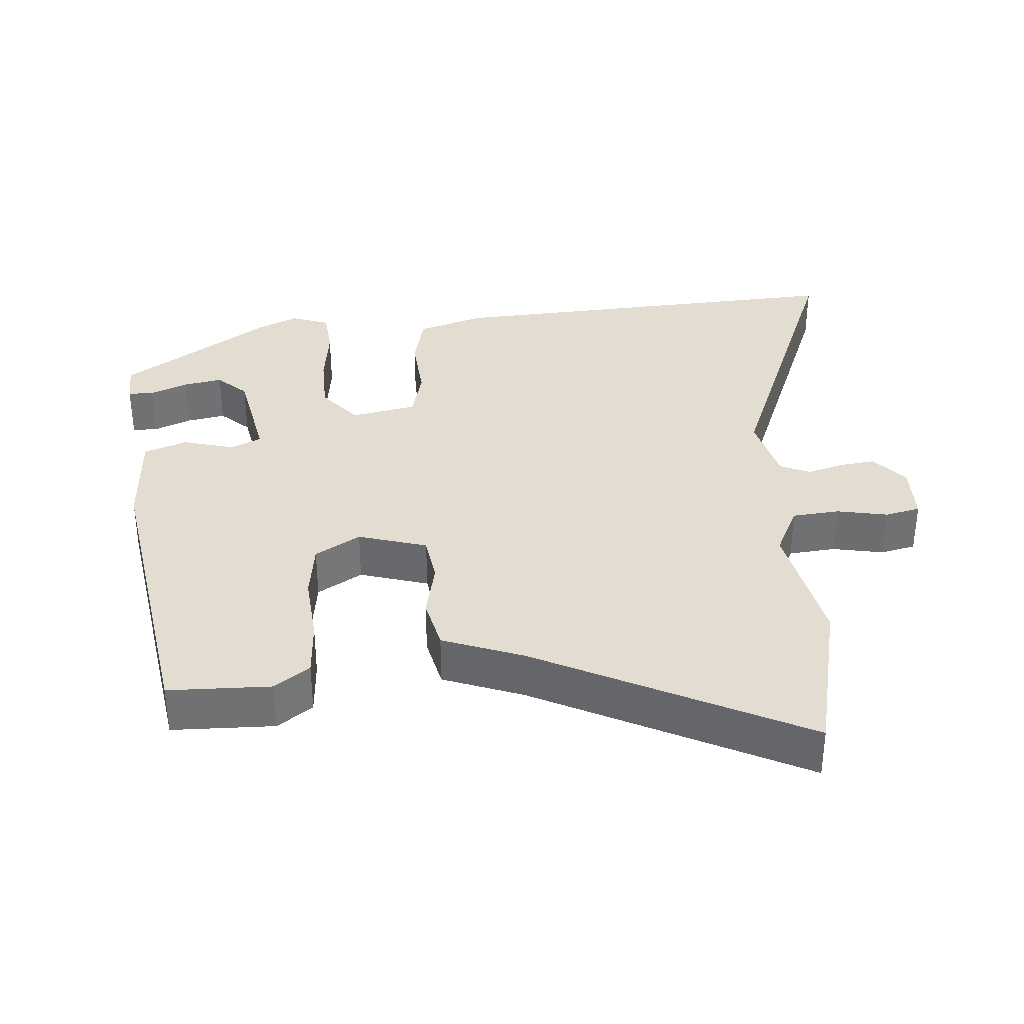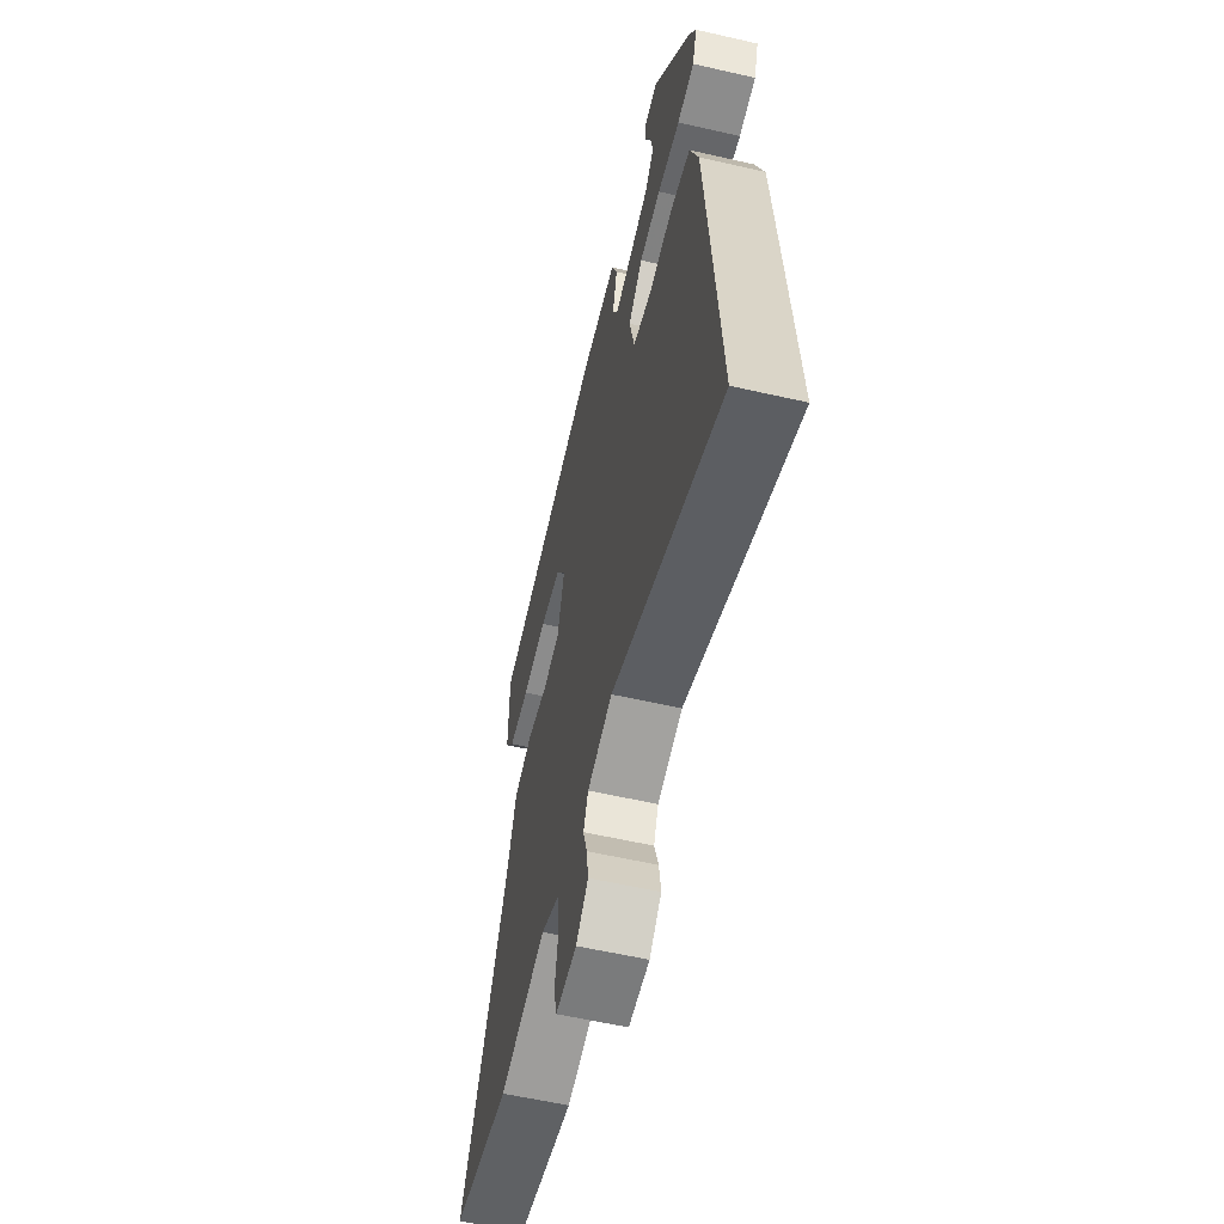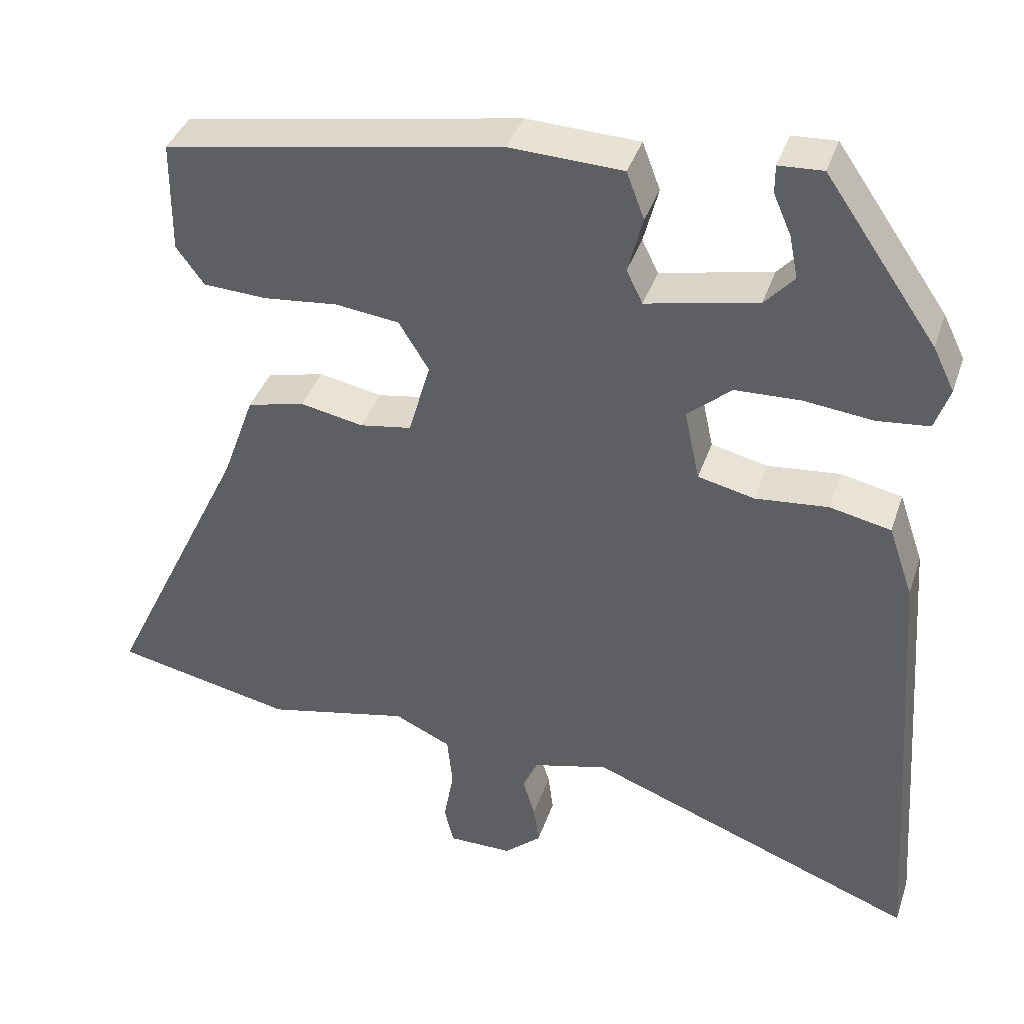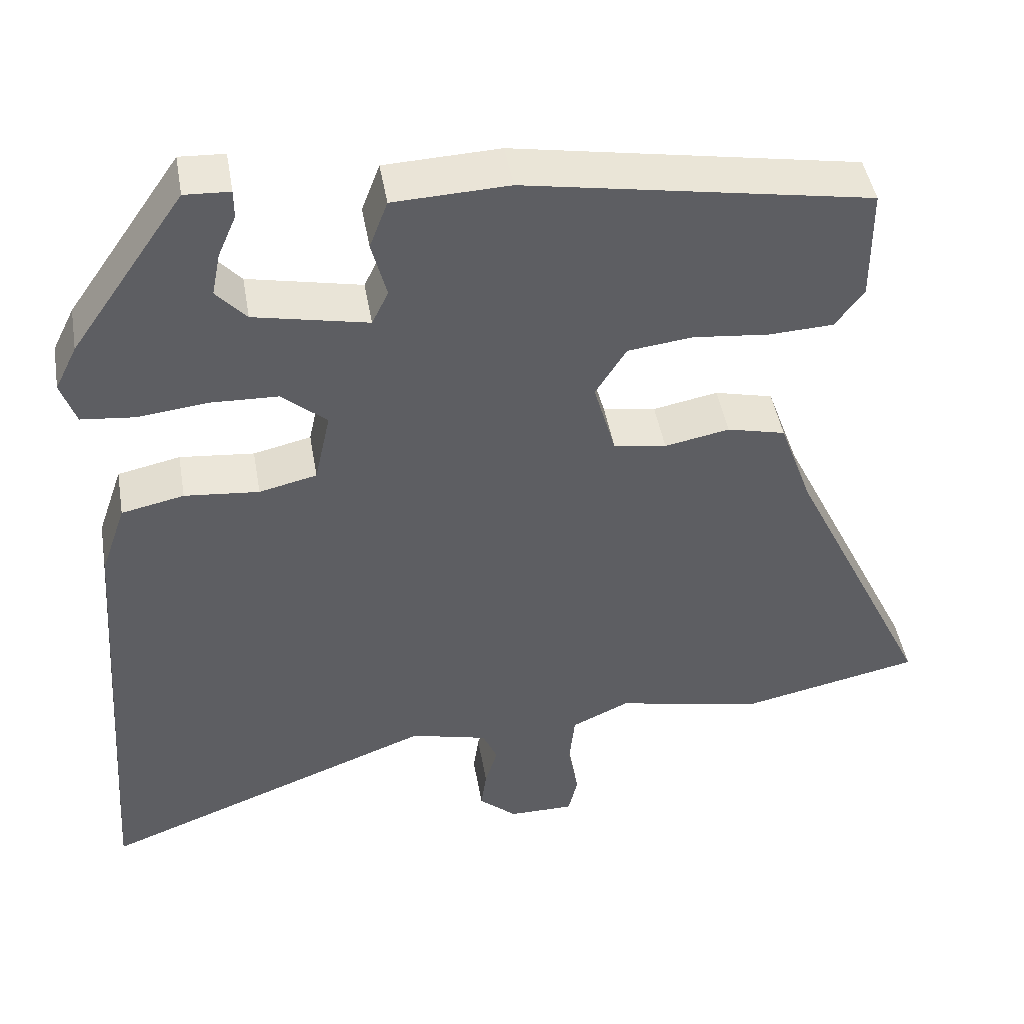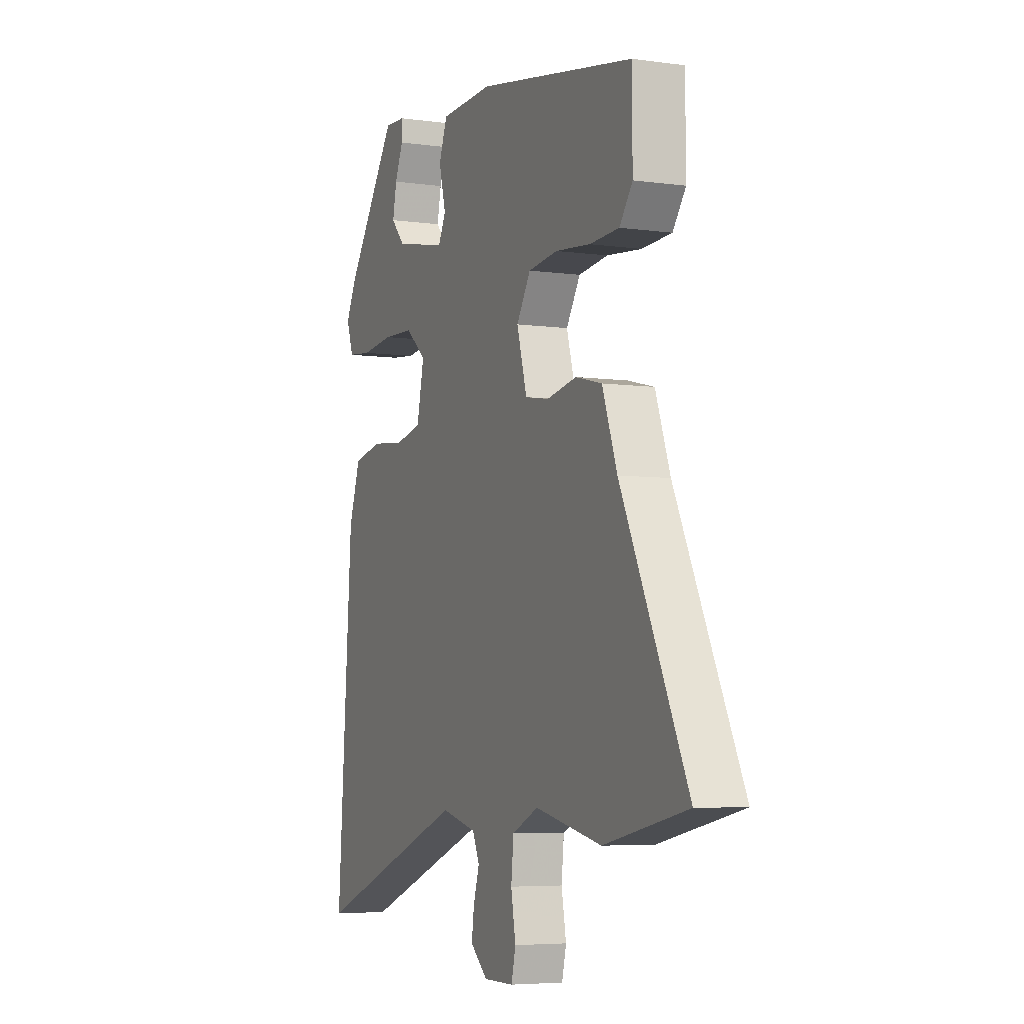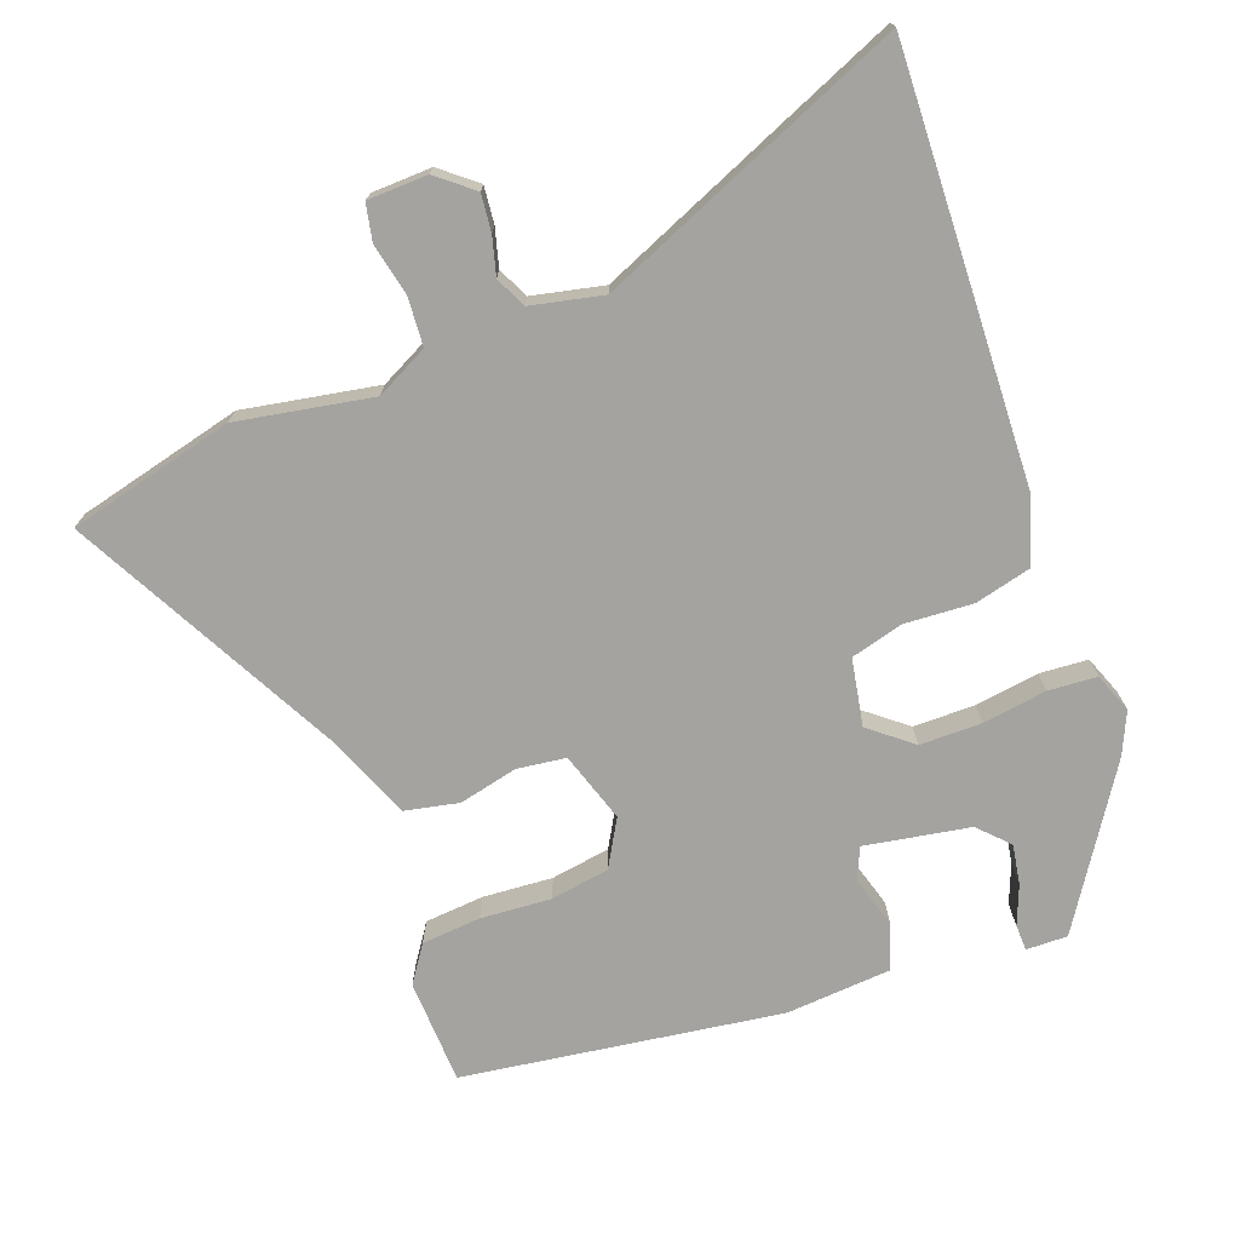
<metadata>
{"format":"obj","ext":"obj","renderer":"f3d","projection":"perspective","resolution":1024,"background":"white","views":[{"elev":35.2,"azim":86.4,"up":"+Y"},{"elev":-58.3,"azim":-103.3,"up":"+Z"},{"elev":38.6,"azim":-162.2,"up":"+Z"},{"elev":45.7,"azim":-9.7,"up":"+Z"},{"elev":-5.5,"azim":66.6,"up":"+Z"},{"elev":-73.0,"azim":-157.8,"up":"+Y"}]}
</metadata>
<code>
v 0.497 0.07 0.396
v 0.498 0.07 0.251
v 0.462 0.07 0.202
v 0.38 0.07 0.198
v 0.283 0.07 0.208
v 0.201 0.07 0.198
v 0.162 0.07 0.135
v 0.19 0.07 0.037
v 0.257 0.07 0.026
v 0.339 0.07 0.042
v 0.413 0.07 0.024
v 0.454 0.07 -0.09
v 0.638 0.07 -0.471
v 0.407 0.07 -0.52
v 0.222 0.07 -0.48
v 0.149 0.07 -0.514
v 0.142 0.07 -0.581
v 0.155 0.07 -0.653
v 0.143 0.07 -0.703
v 0.06 0.07 -0.703
v 0.012 0.07 -0.661
v 0.019 0.07 -0.61
v 0.035 0.07 -0.558
v 0.016 0.07 -0.515
v -0.082 0.07 -0.49
v -0.511 0.07 -0.654
v -0.491 0.07 -0.374
v -0.469 0.07 -0.07
v -0.437 0.07 0.023
v -0.358 0.07 0.04
v -0.264 0.07 0.031
v -0.191 0.07 0.048
v -0.171 0.07 0.14
v -0.228 0.07 0.189
v -0.313 0.07 0.192
v -0.402 0.07 0.182
v -0.469 0.07 0.189
v -0.488 0.07 0.244
v -0.46 0.07 0.301
v -0.316 0.07 0.509
v -0.259 0.07 0.506
v -0.259 0.07 0.47
v -0.282 0.07 0.417
v -0.293 0.07 0.362
v -0.255 0.07 0.32
v -0.111 0.07 0.29
v -0.09 0.07 0.333
v -0.109 0.07 0.406
v -0.086 0.07 0.467
v 0.06 0.07 0.473
v 0.497 0 0.396
v 0.498 0 0.251
v 0.462 0 0.202
v 0.38 0 0.198
v 0.283 0 0.208
v 0.201 0 0.198
v 0.162 0 0.135
v 0.19 0 0.037
v 0.257 0 0.026
v 0.339 0 0.042
v 0.413 0 0.024
v 0.454 0 -0.09
v 0.638 0 -0.471
v 0.407 0 -0.52
v 0.222 0 -0.48
v 0.149 0 -0.514
v 0.142 0 -0.581
v 0.155 0 -0.653
v 0.143 0 -0.703
v 0.06 0 -0.703
v 0.012 0 -0.661
v 0.019 0 -0.61
v 0.035 0 -0.558
v 0.016 0 -0.515
v -0.082 0 -0.49
v -0.511 0 -0.654
v -0.491 0 -0.374
v -0.469 0 -0.07
v -0.437 0 0.023
v -0.358 0 0.04
v -0.264 0 0.031
v -0.191 0 0.048
v -0.171 0 0.14
v -0.228 0 0.189
v -0.313 0 0.192
v -0.402 0 0.182
v -0.469 0 0.189
v -0.488 0 0.244
v -0.46 0 0.301
v -0.316 0 0.509
v -0.259 0 0.506
v -0.259 0 0.47
v -0.282 0 0.417
v -0.293 0 0.362
v -0.255 0 0.32
v -0.111 0 0.29
v -0.09 0 0.333
v -0.109 0 0.406
v -0.086 0 0.467
v 0.06 0 0.473
f 47 48 49 50
f 46 47 50 1
f 40 41 42 43
f 40 43 44
f 39 40 44
f 38 39 44 45
f 35 36 37 38
f 34 35 38 45
f 28 29 30 31
f 28 31 32
f 25 26 27 28
f 24 25 28 32
f 23 24 32 33
f 21 22 23
f 20 21 23
f 17 18 19 20
f 16 17 20 23
f 15 16 23 33
f 12 13 14 15
f 9 10 11 12
f 8 9 12 15
f 7 8 15 33
f 2 3 4 5
f 46 1 2 5
f 46 5 6
f 33 34 45 46
f 6 7 33 46
f 100 99 98 97
f 51 100 97 96
f 93 92 91 90
f 94 93 90
f 94 90 89
f 95 94 89 88
f 88 87 86 85
f 95 88 85 84
f 81 80 79 78
f 82 81 78
f 78 77 76 75
f 82 78 75 74
f 83 82 74 73
f 73 72 71
f 73 71 70
f 70 69 68 67
f 73 70 67 66
f 83 73 66 65
f 65 64 63 62
f 62 61 60 59
f 65 62 59 58
f 83 65 58 57
f 55 54 53 52
f 55 52 51 96
f 56 55 96
f 96 95 84 83
f 96 83 57 56
f 1 51 52 2
f 2 52 53 3
f 3 53 54 4
f 4 54 55 5
f 5 55 56 6
f 6 56 57 7
f 7 57 58 8
f 8 58 59 9
f 9 59 60 10
f 10 60 61 11
f 11 61 62 12
f 12 62 63 13
f 13 63 64 14
f 14 64 65 15
f 15 65 66 16
f 16 66 67 17
f 17 67 68 18
f 18 68 69 19
f 19 69 70 20
f 20 70 71 21
f 21 71 72 22
f 22 72 73 23
f 23 73 74 24
f 24 74 75 25
f 25 75 76 26
f 26 76 77 27
f 27 77 78 28
f 28 78 79 29
f 29 79 80 30
f 30 80 81 31
f 31 81 82 32
f 32 82 83 33
f 33 83 84 34
f 34 84 85 35
f 35 85 86 36
f 36 86 87 37
f 37 87 88 38
f 38 88 89 39
f 39 89 90 40
f 40 90 91 41
f 41 91 92 42
f 42 92 93 43
f 43 93 94 44
f 44 94 95 45
f 45 95 96 46
f 46 96 97 47
f 47 97 98 48
f 48 98 99 49
f 49 99 100 50
f 50 100 51 1

</code>
